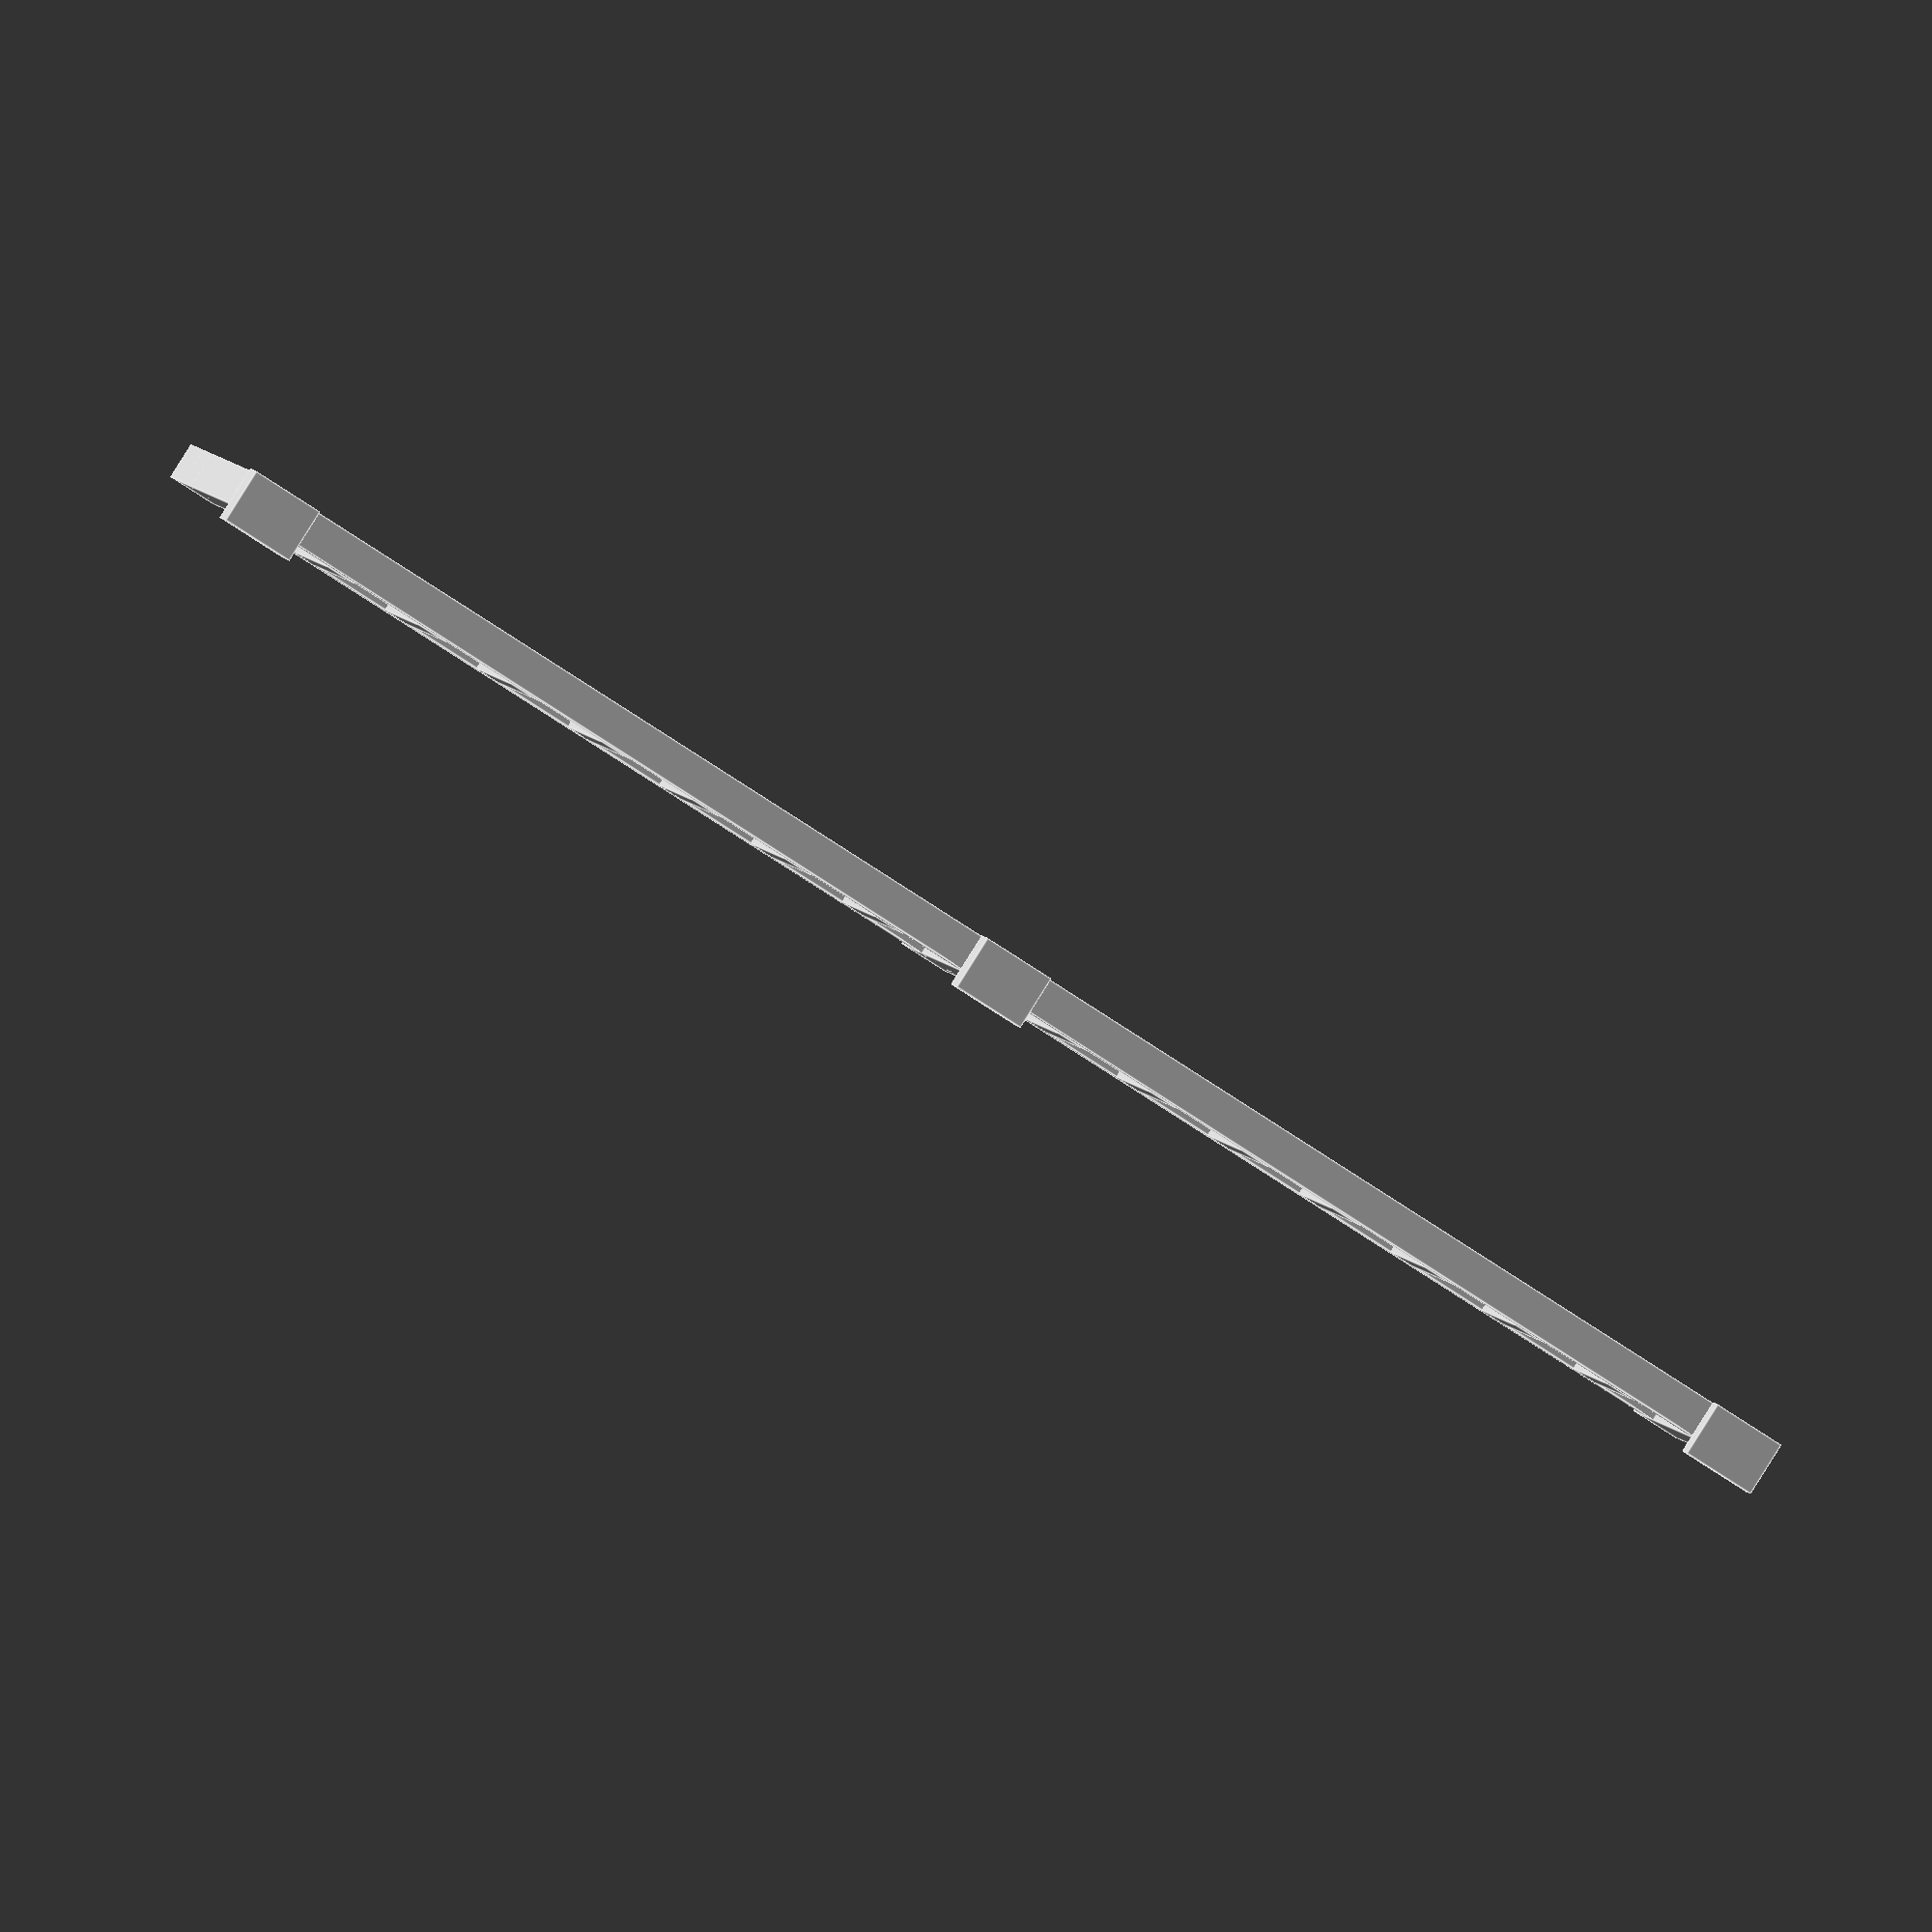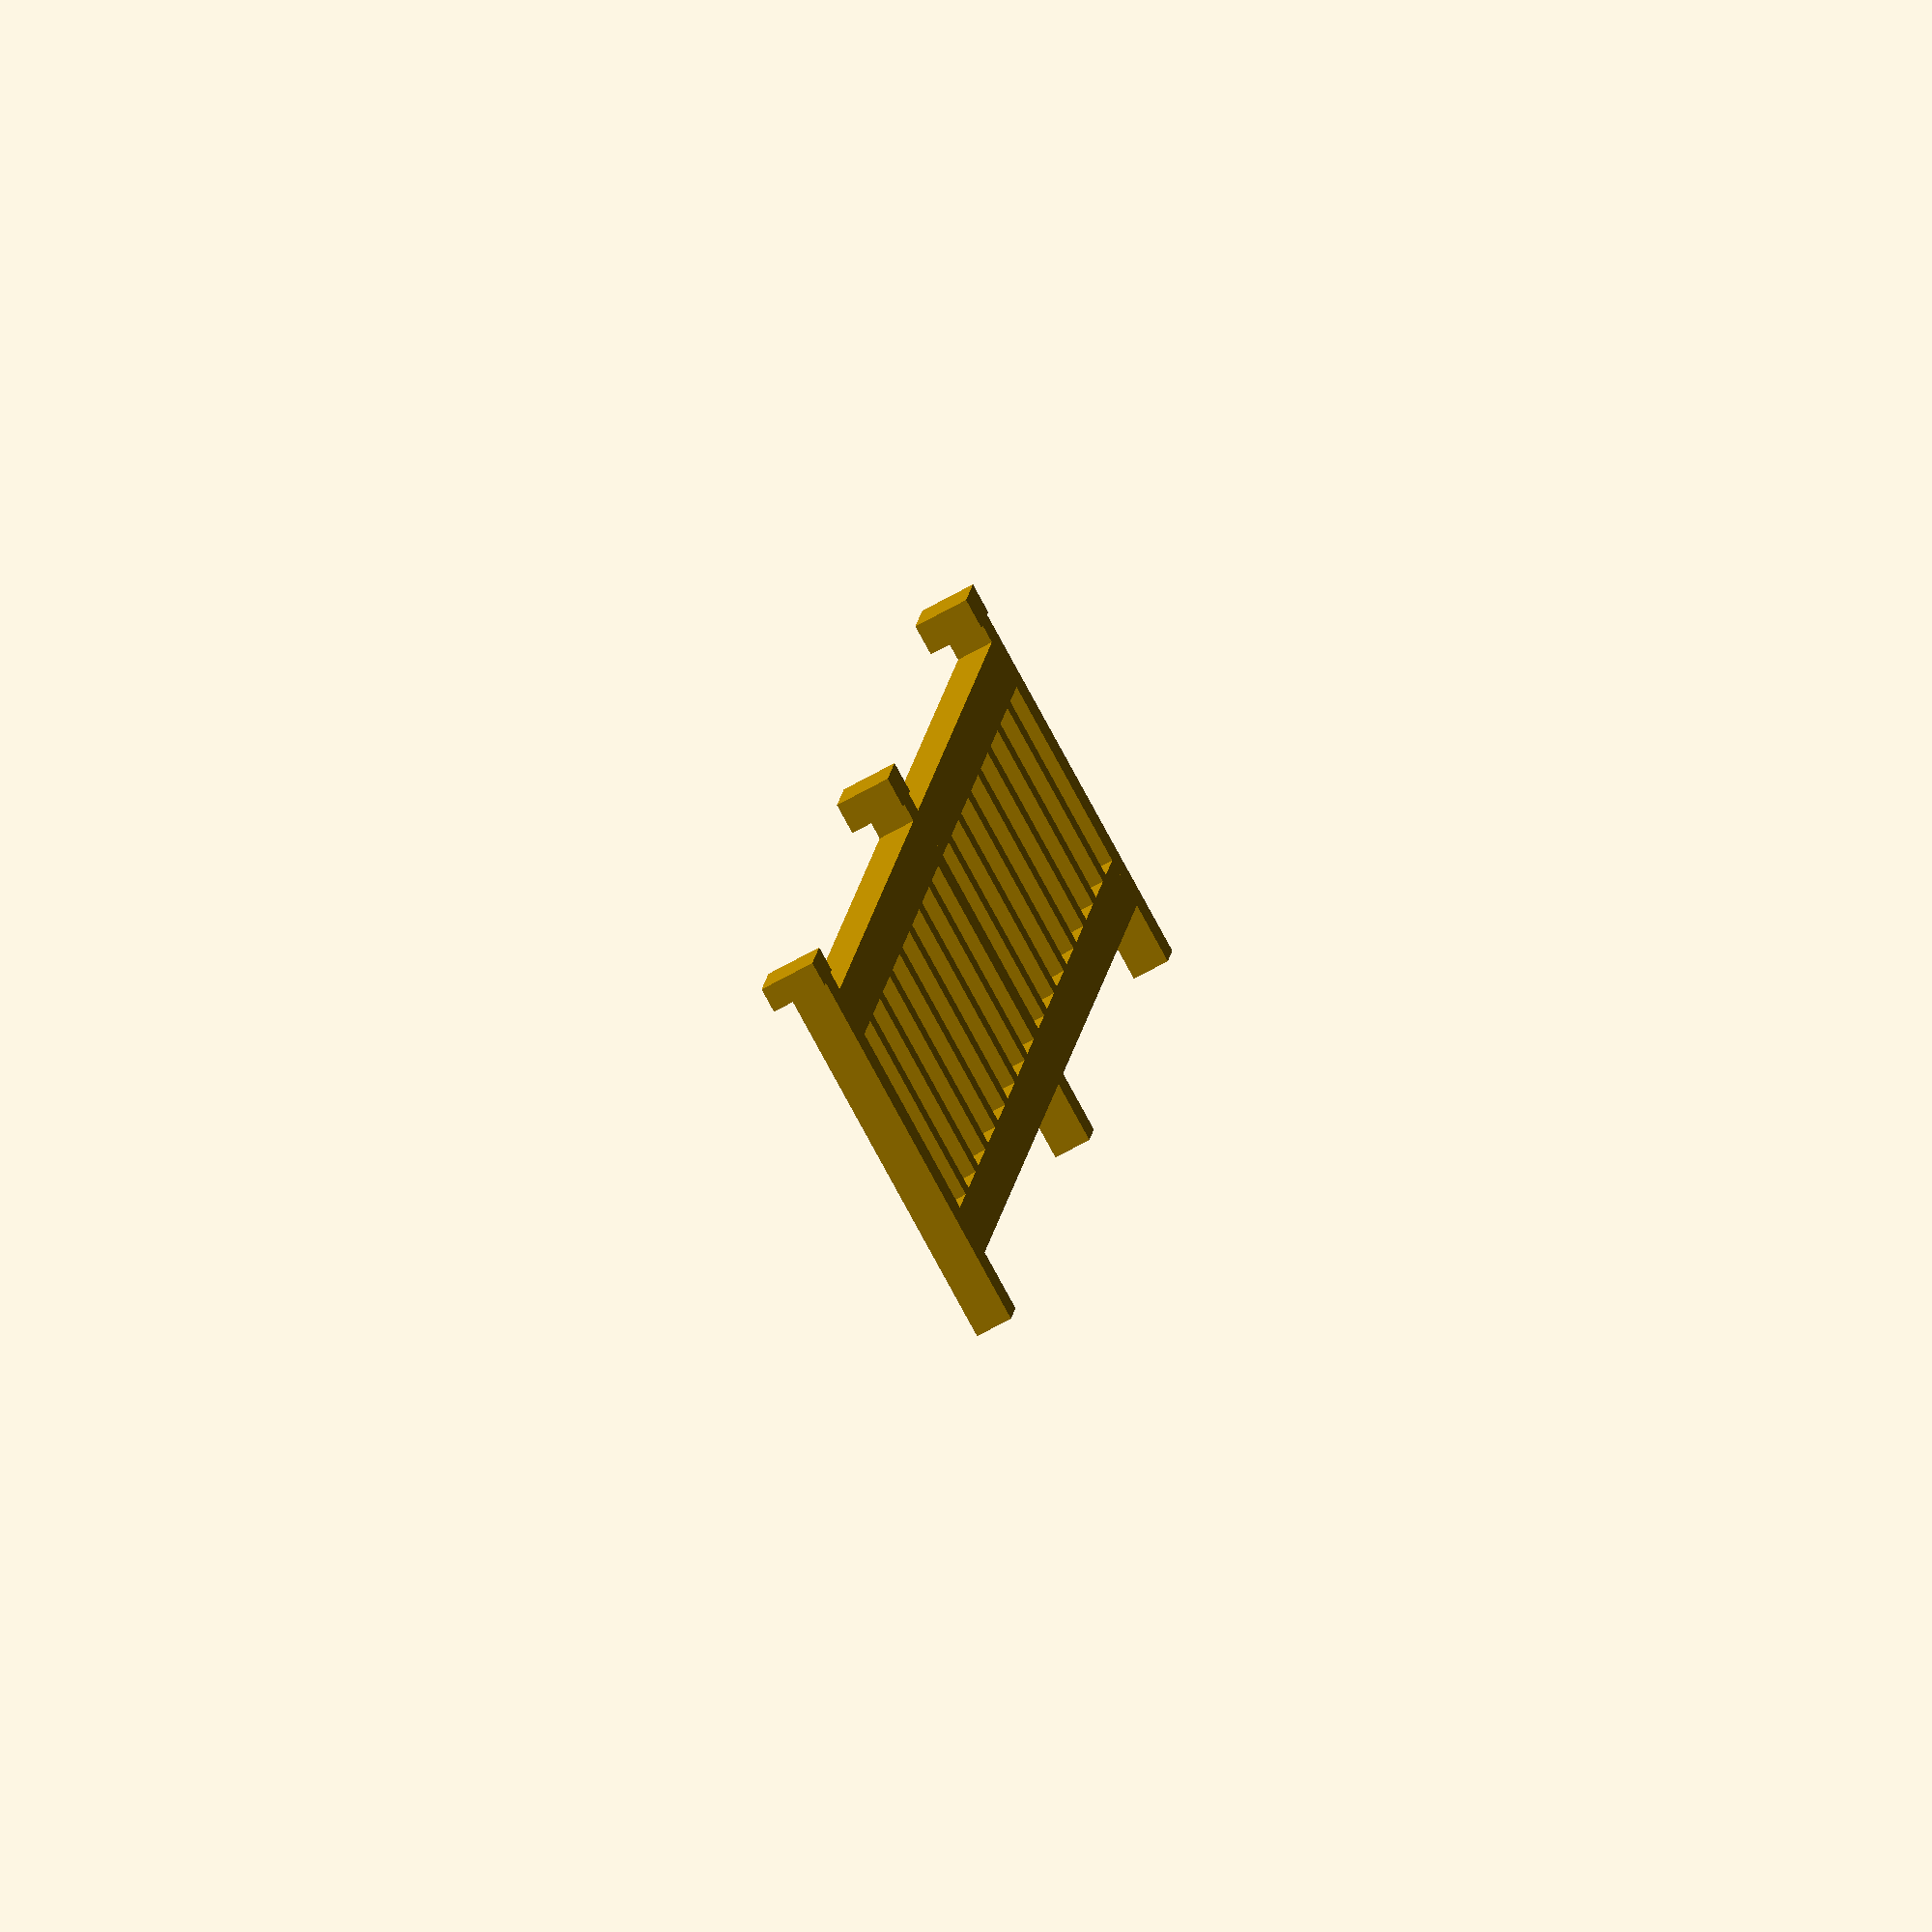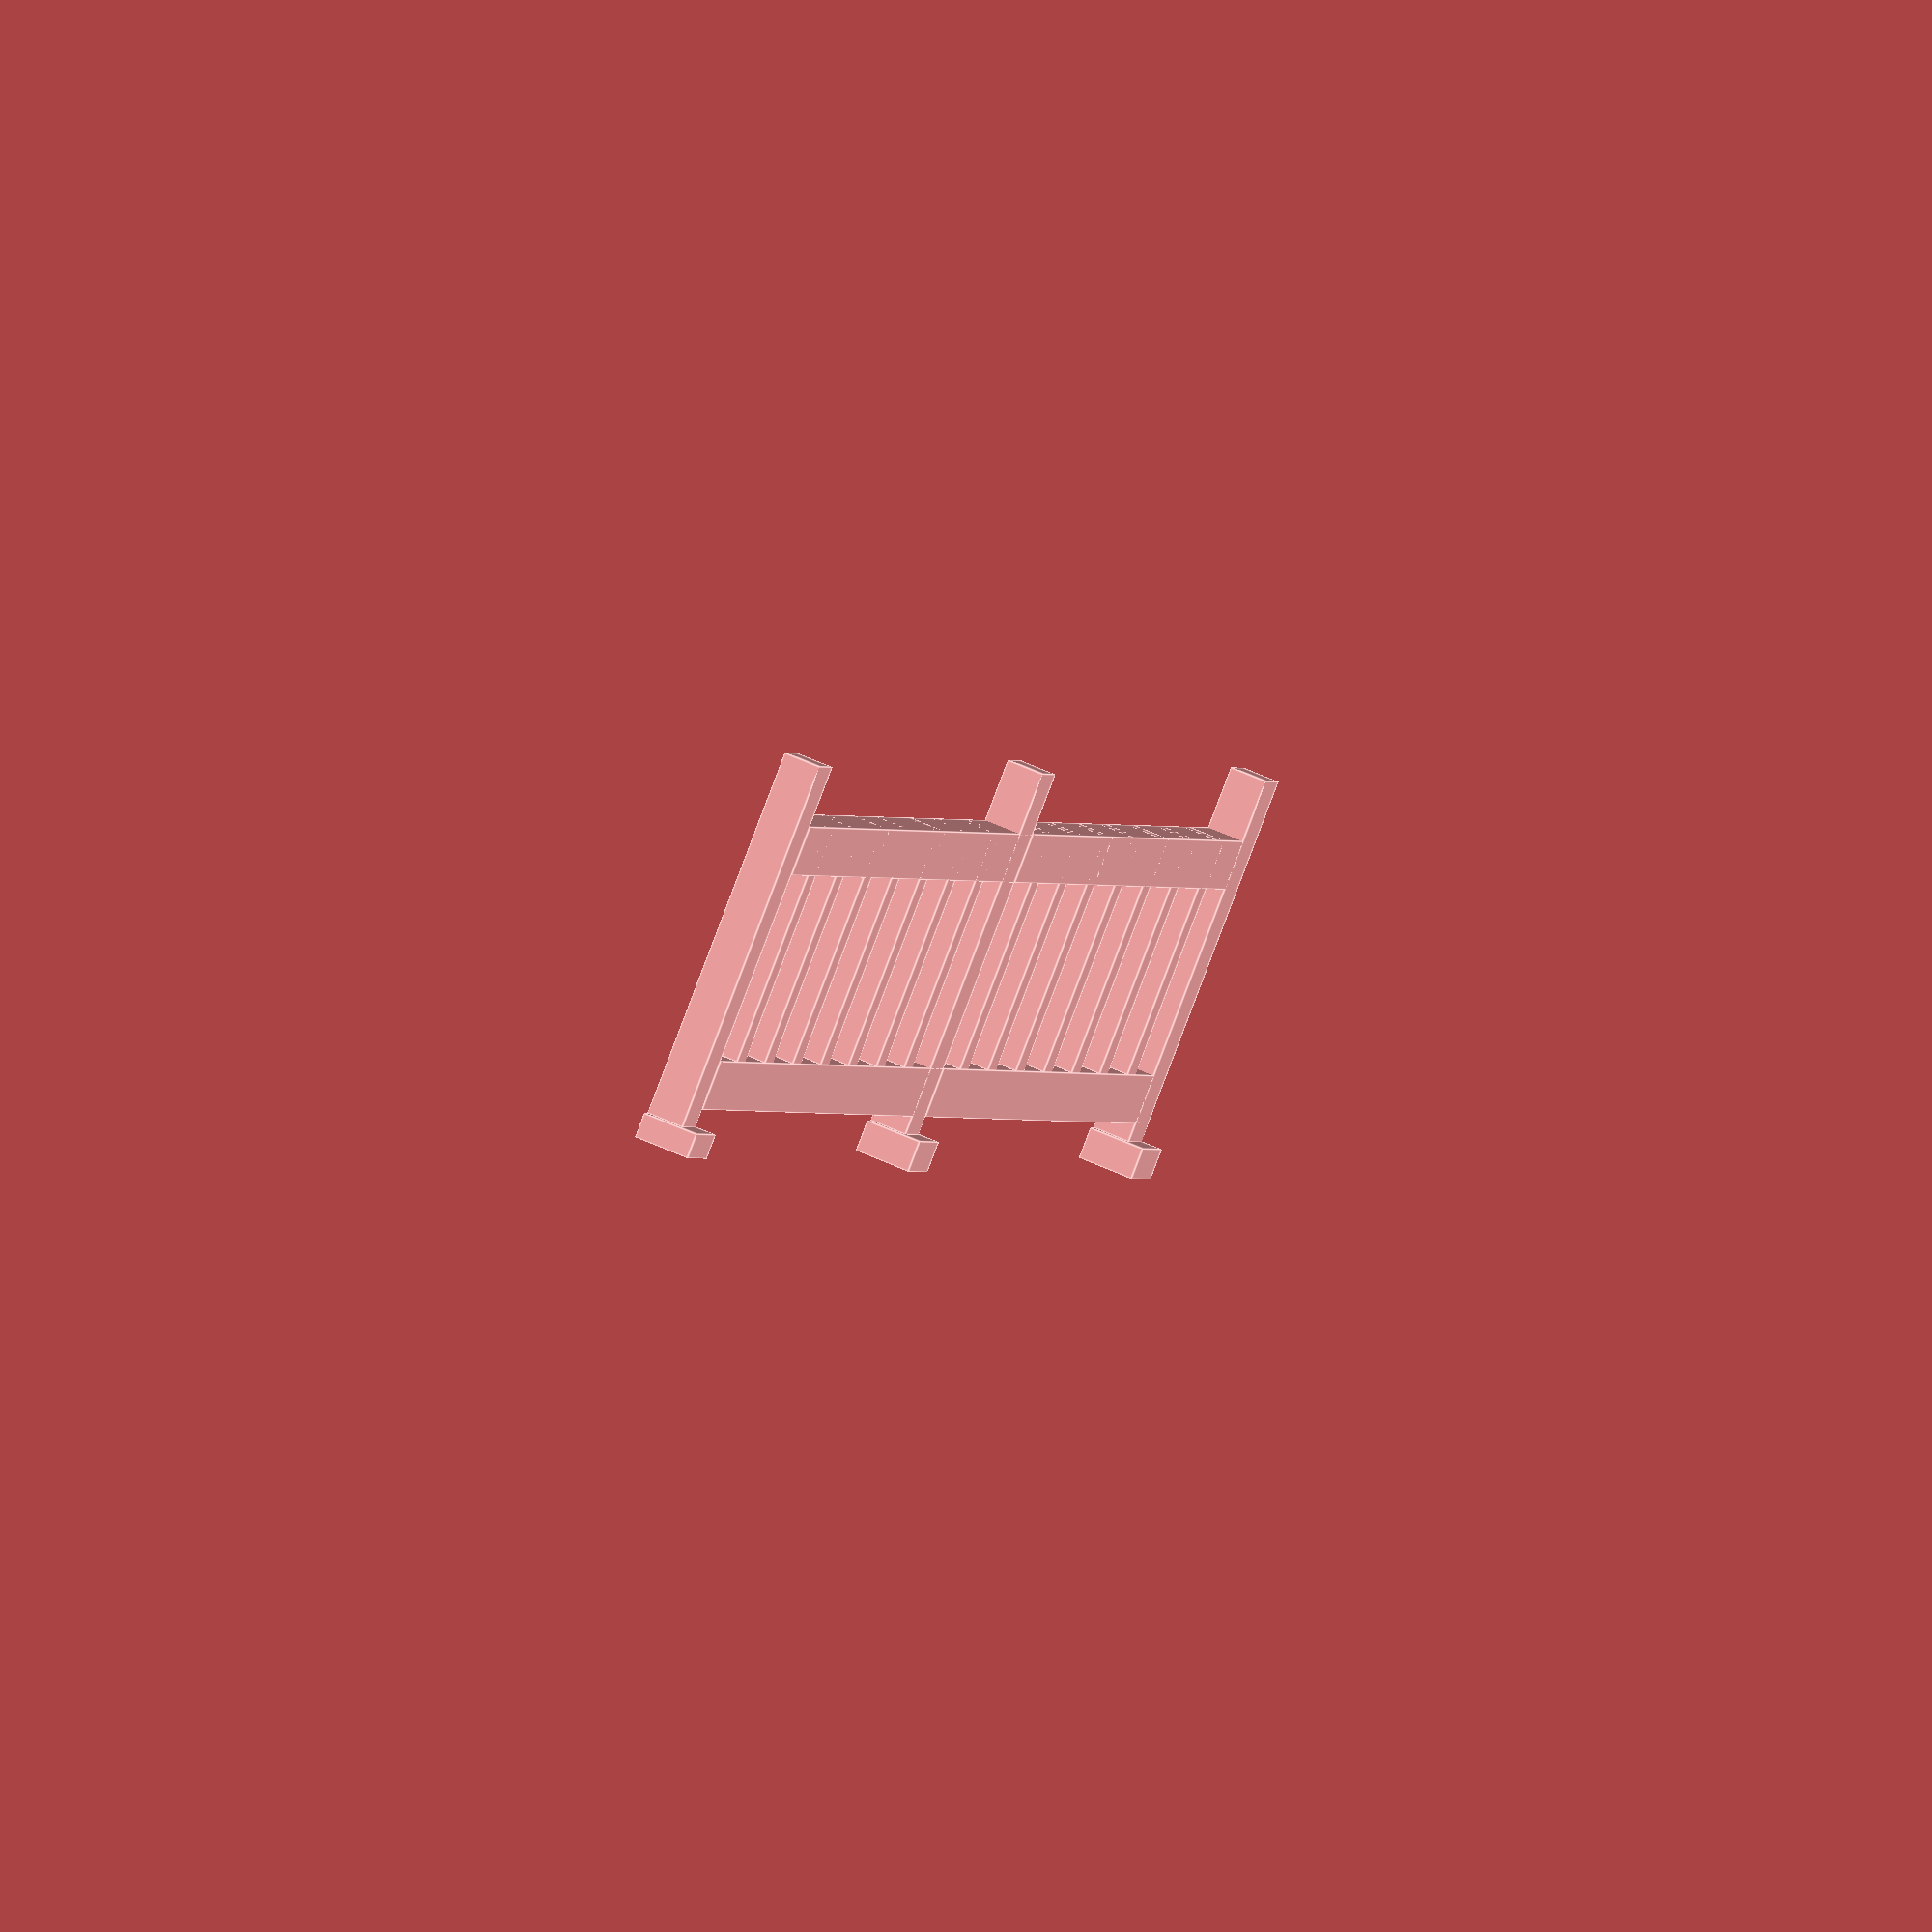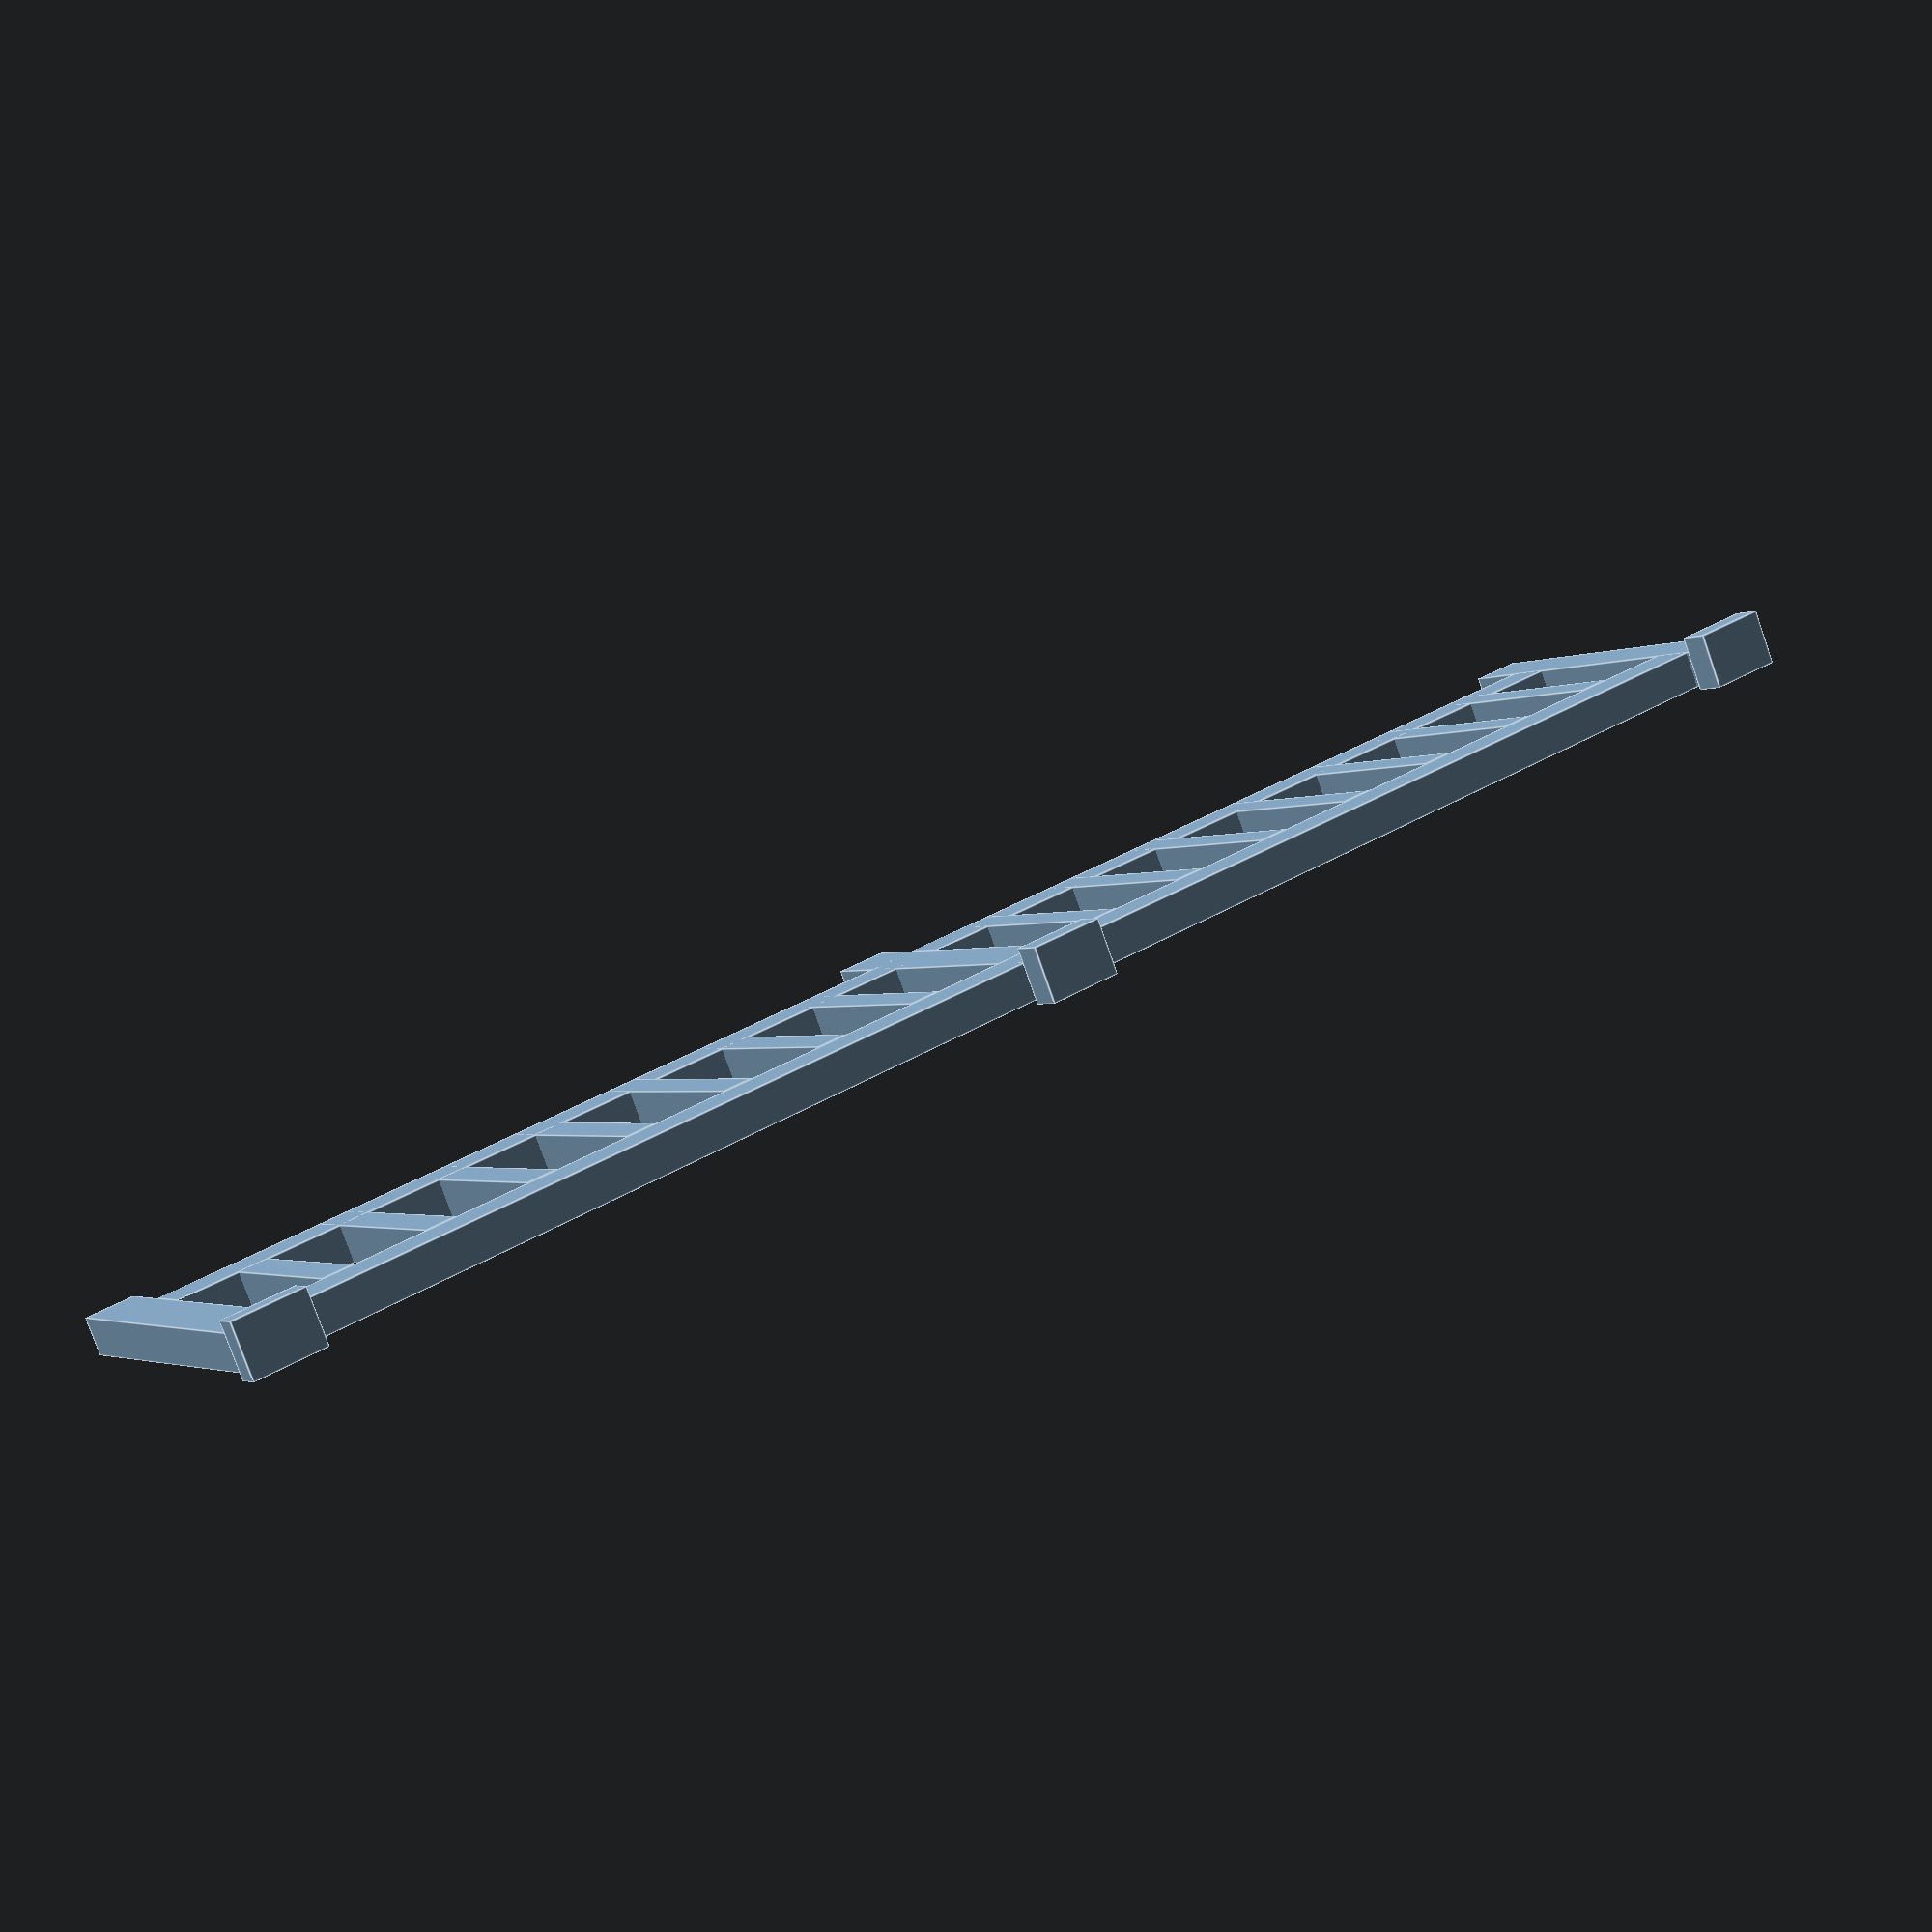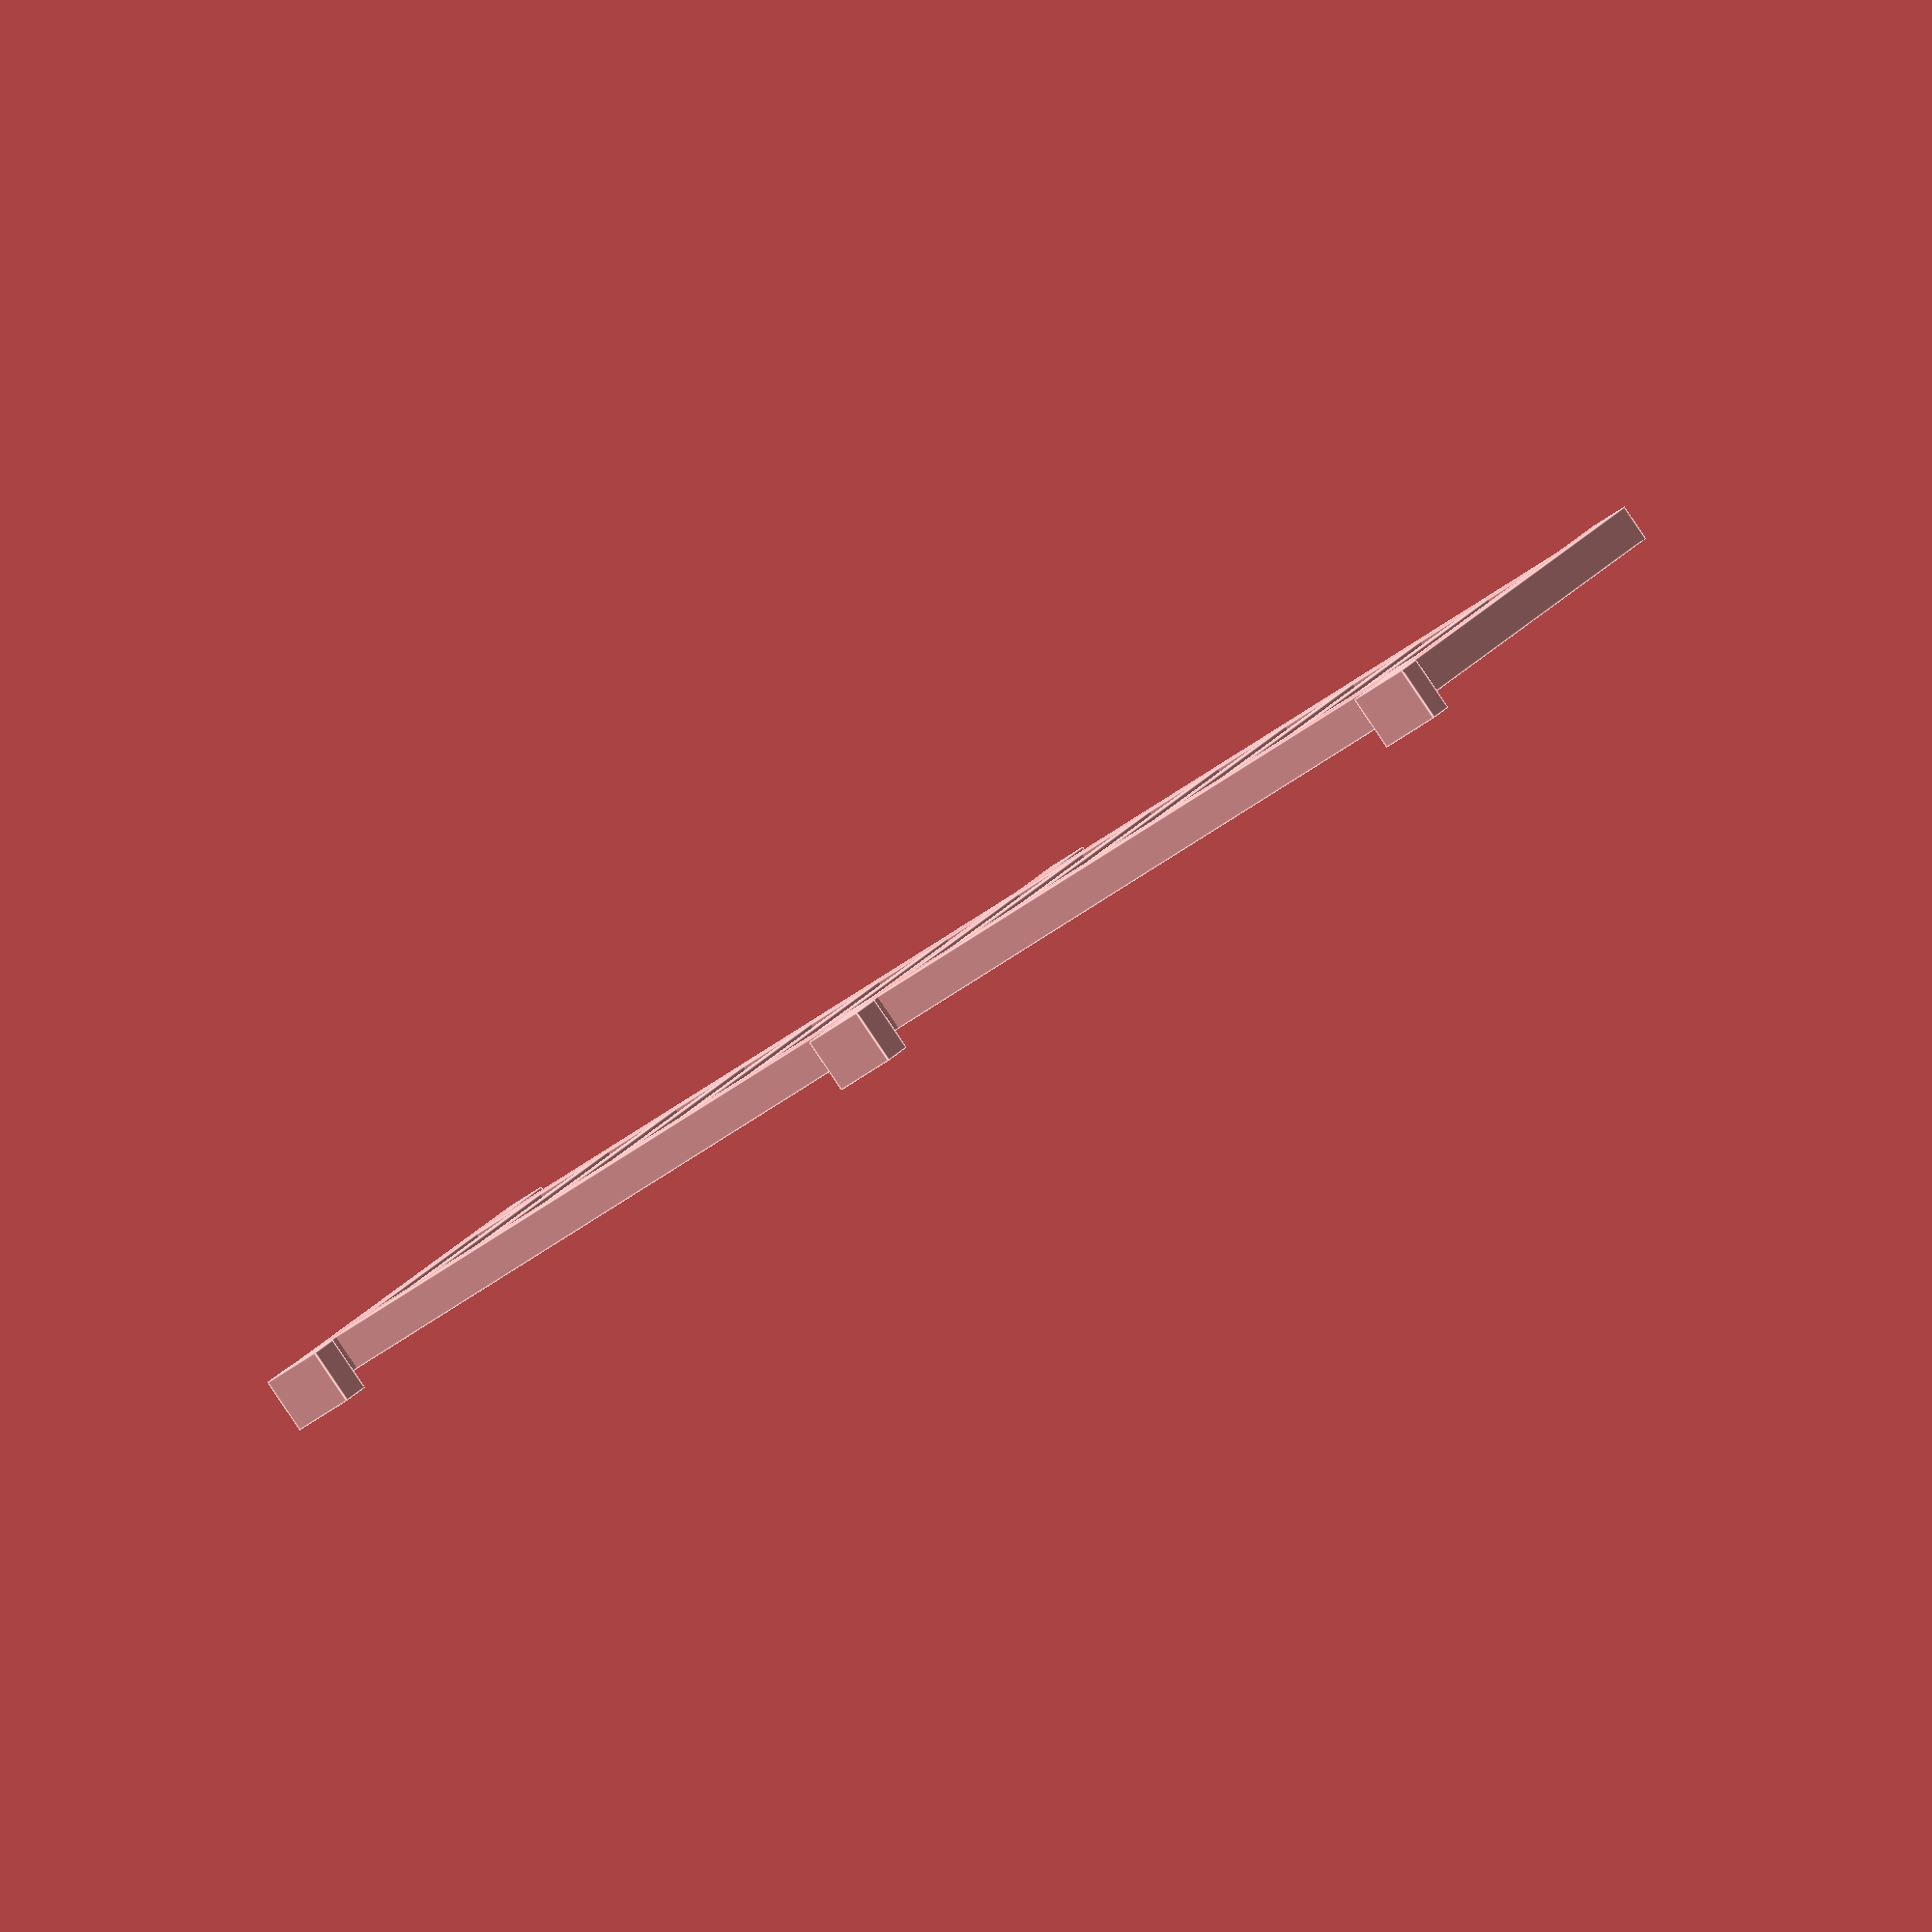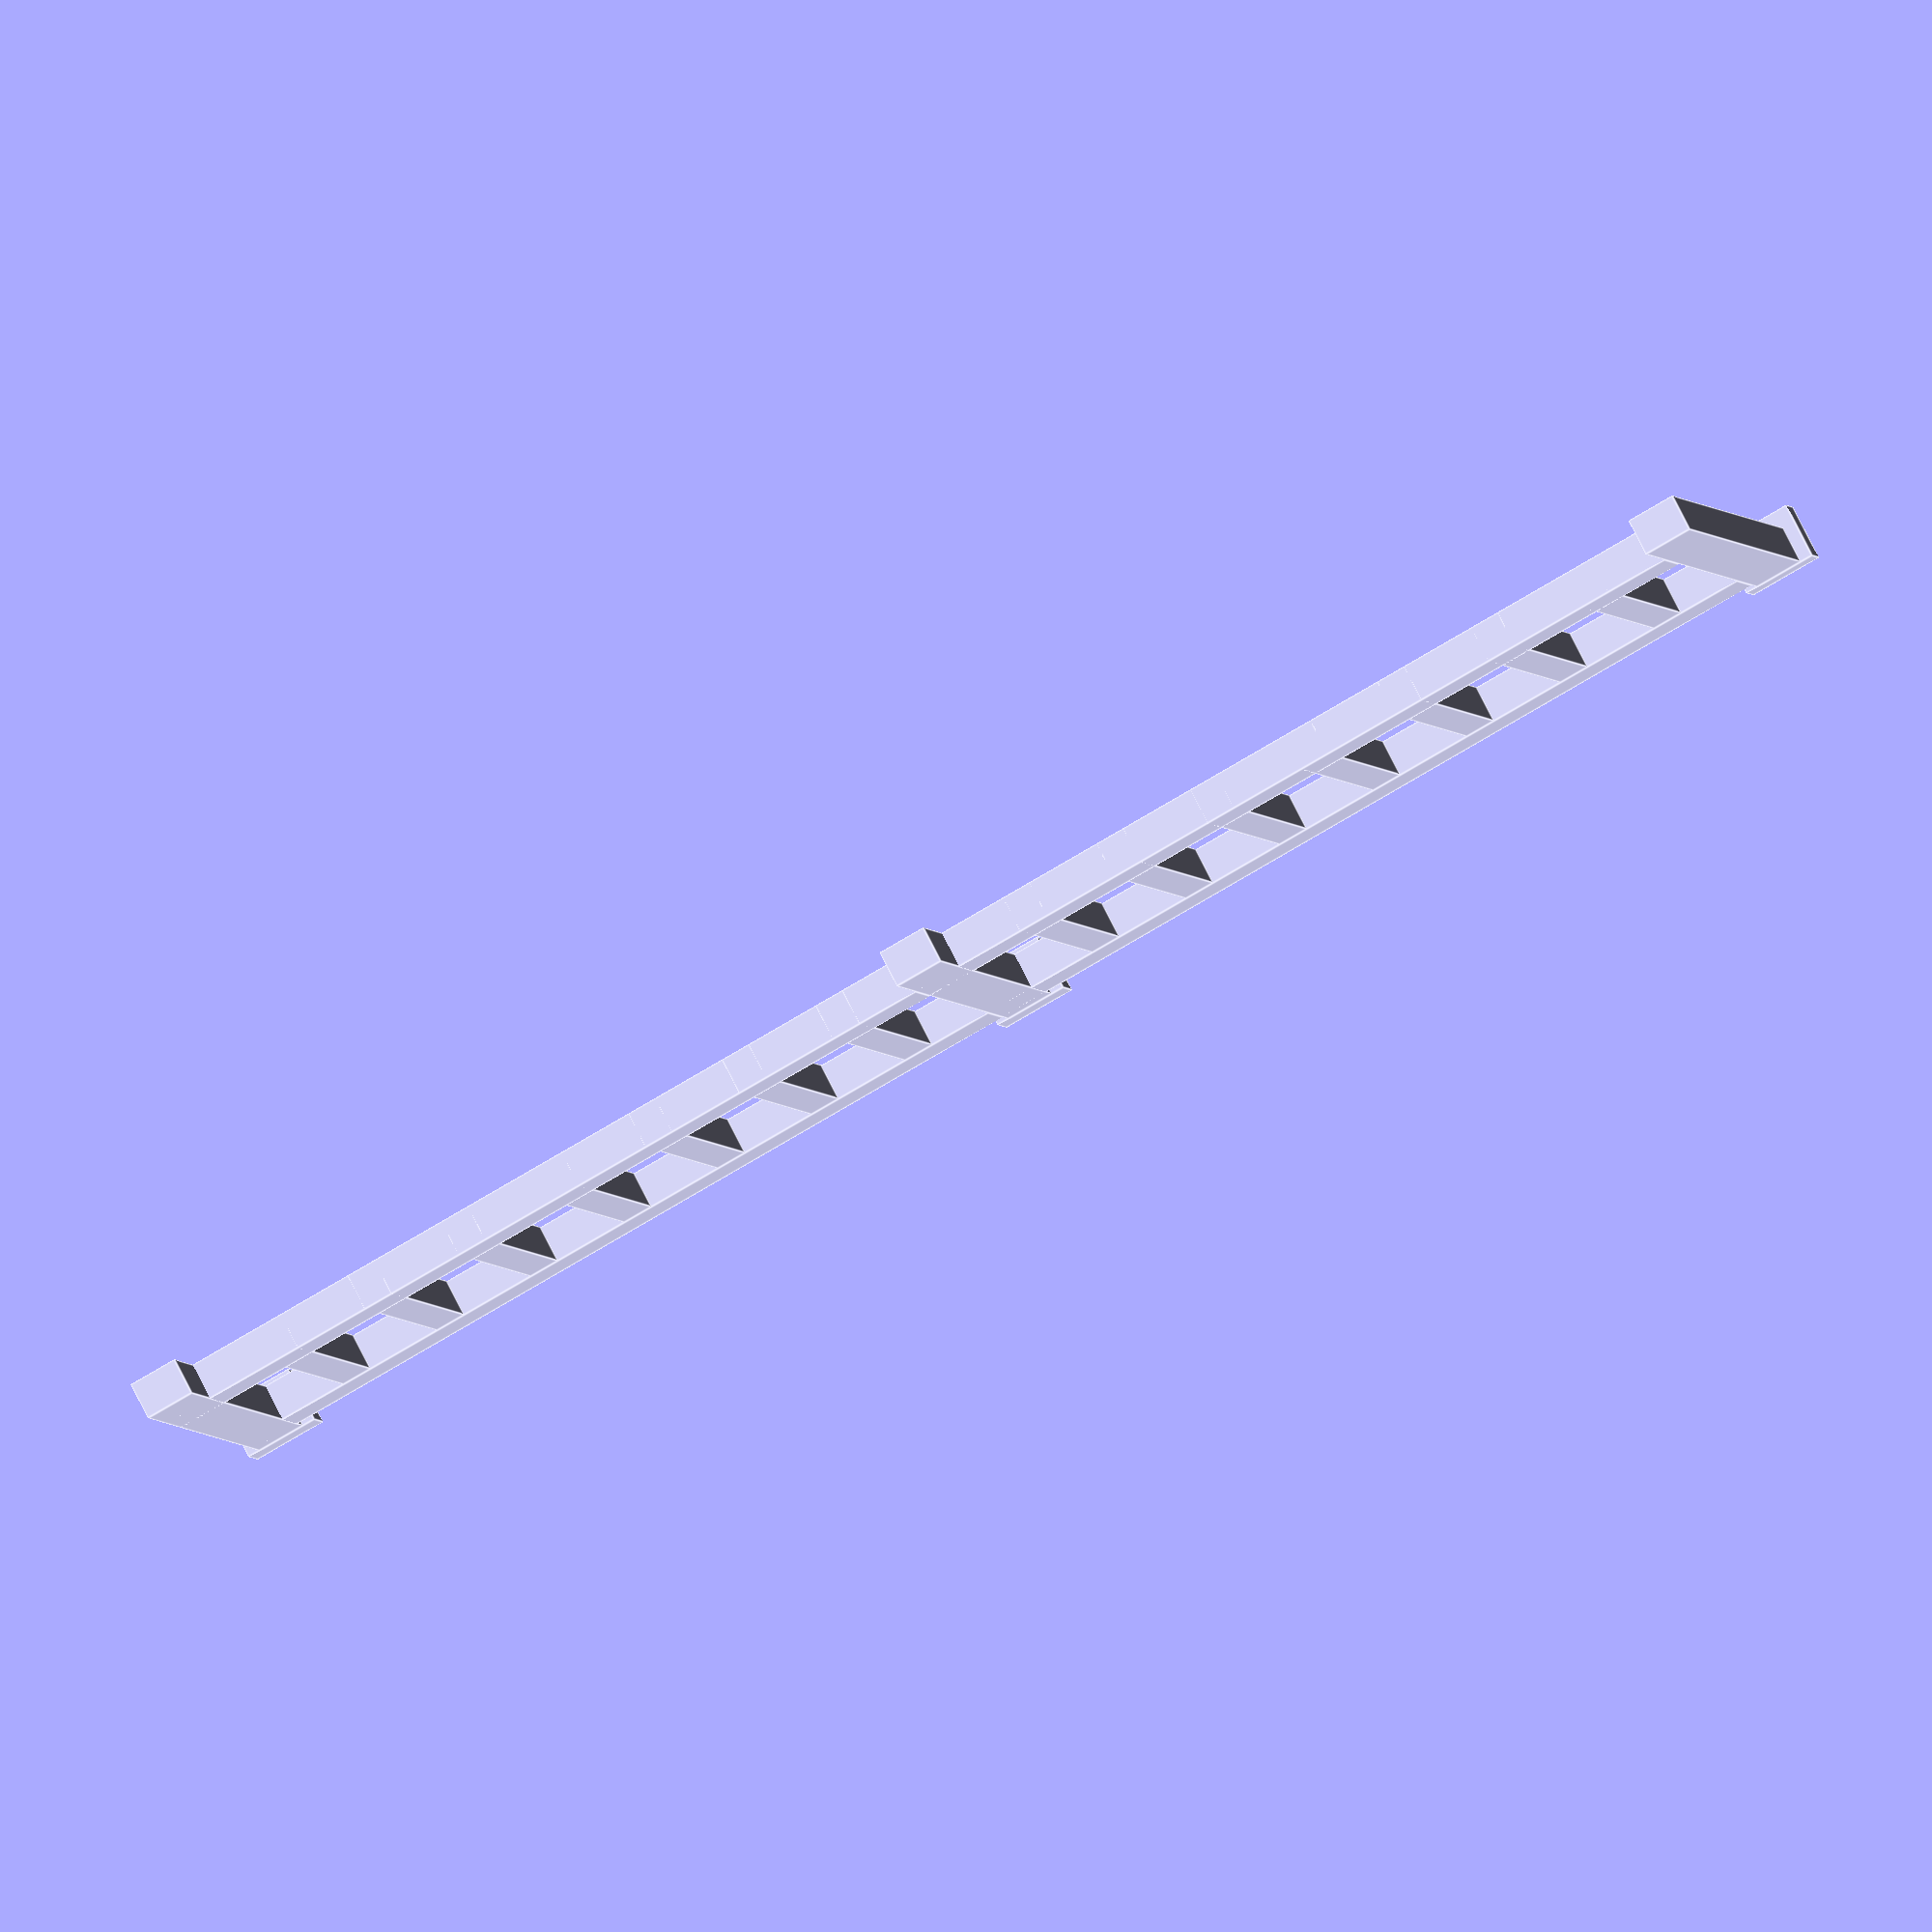
<openscad>
//
//	Customizable Fence for N Scale Model Railroads
//	Steve Medwin
//	April 12, 2014
// 
//  Derivative by Jonathan Sammon
//  Dec. 14, 2016

// preview[view:north, tilt:bottom]

Nslats=8*1;
width=0.8*1;
height=6*1;
depth=0.6*1;
spacing=1.5*8/7*1;
bar_depth=depth-0.2;
// How many fence sections?
number_sections=2; // [1:20]



module fence() {
// vertical slats
	for (i=[1:Nslats-1]){
		translate([i*spacing+width/4,1,0]) cube([.5,height-2.1,depth]);
		}

// horizontal bars
	translate([0,1,0]) cube([Nslats*spacing,width,depth]);
	translate([0,height-1.1,0]) cube([Nslats*spacing,width,depth]);

// vertical post
	translate([0,0,0]) cube([width,height,depth]);
    translate([-width*.25,height,0]) cube([width*1.5,.5,depth*1.5]);
}

// make fence
for (j=[0:number_sections-1]) {
	translate ([j*Nslats*spacing,0,0]) fence();
}

// end the row of fences
// vertical post
	translate([number_sections*Nslats*spacing,0,0]) cube([width,height,depth]);
    translate([-width*.25+number_sections*Nslats*spacing,height,0]) cube([width*1.5,width/2,depth*1.5]);
// horizontal bars
//	translate([number_sections*Nslats*spacing,1,depth]) cube([width,width,bar_depth]);
//	translate([number_sections*Nslats*spacing,height-1.1,depth]) cube([width,width,bar_depth]);
</openscad>
<views>
elev=272.0 azim=12.4 roll=32.2 proj=o view=edges
elev=249.1 azim=259.5 roll=60.9 proj=o view=solid
elev=123.1 azim=54.6 roll=244.2 proj=o view=edges
elev=259.7 azim=327.5 roll=160.7 proj=p view=edges
elev=267.6 azim=317.6 roll=326.0 proj=o view=edges
elev=283.7 azim=198.8 roll=153.4 proj=o view=edges
</views>
